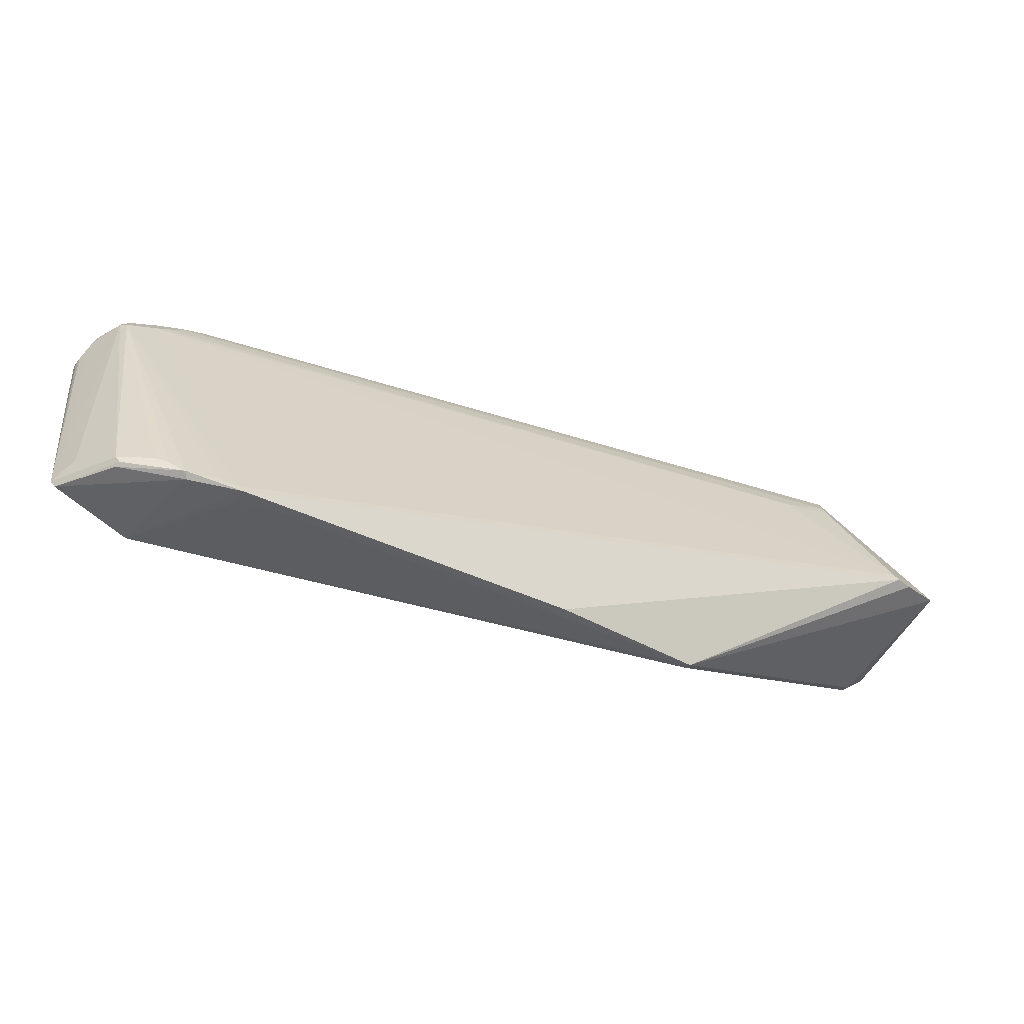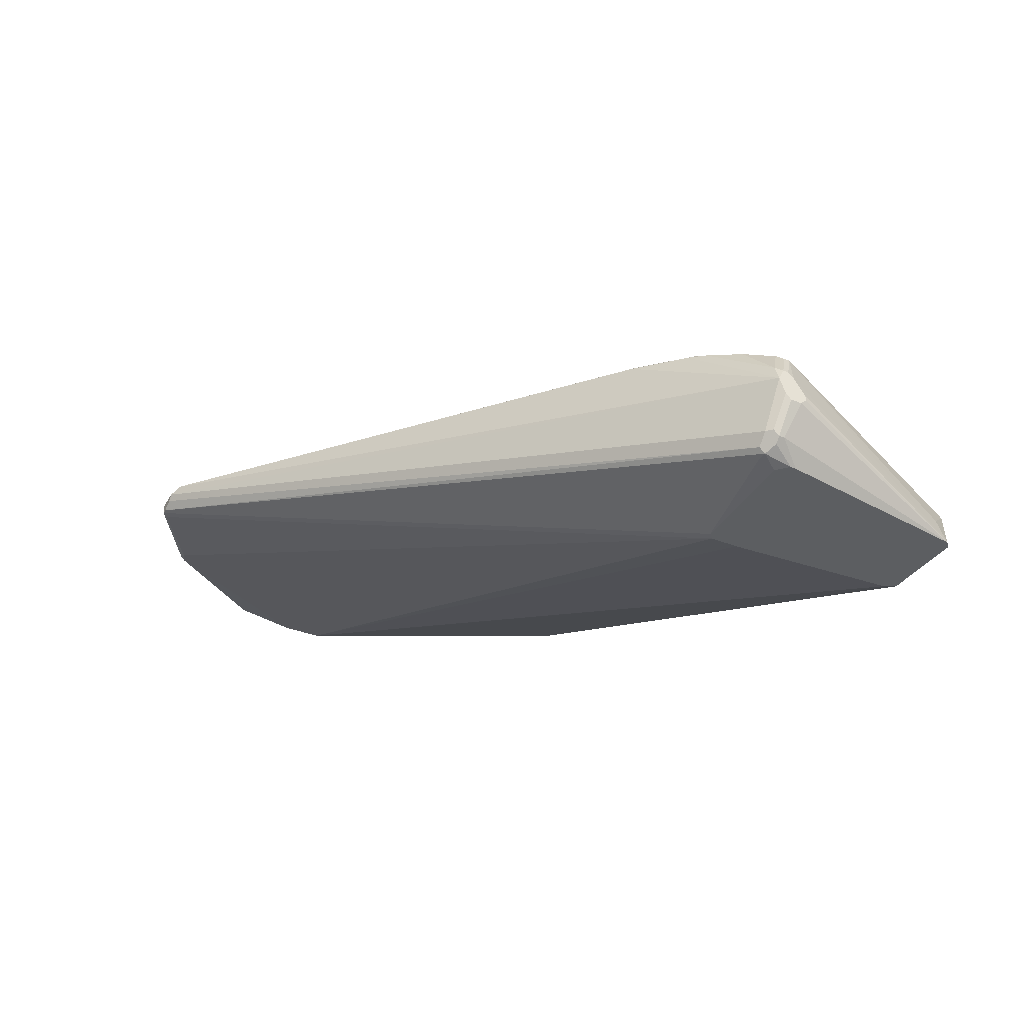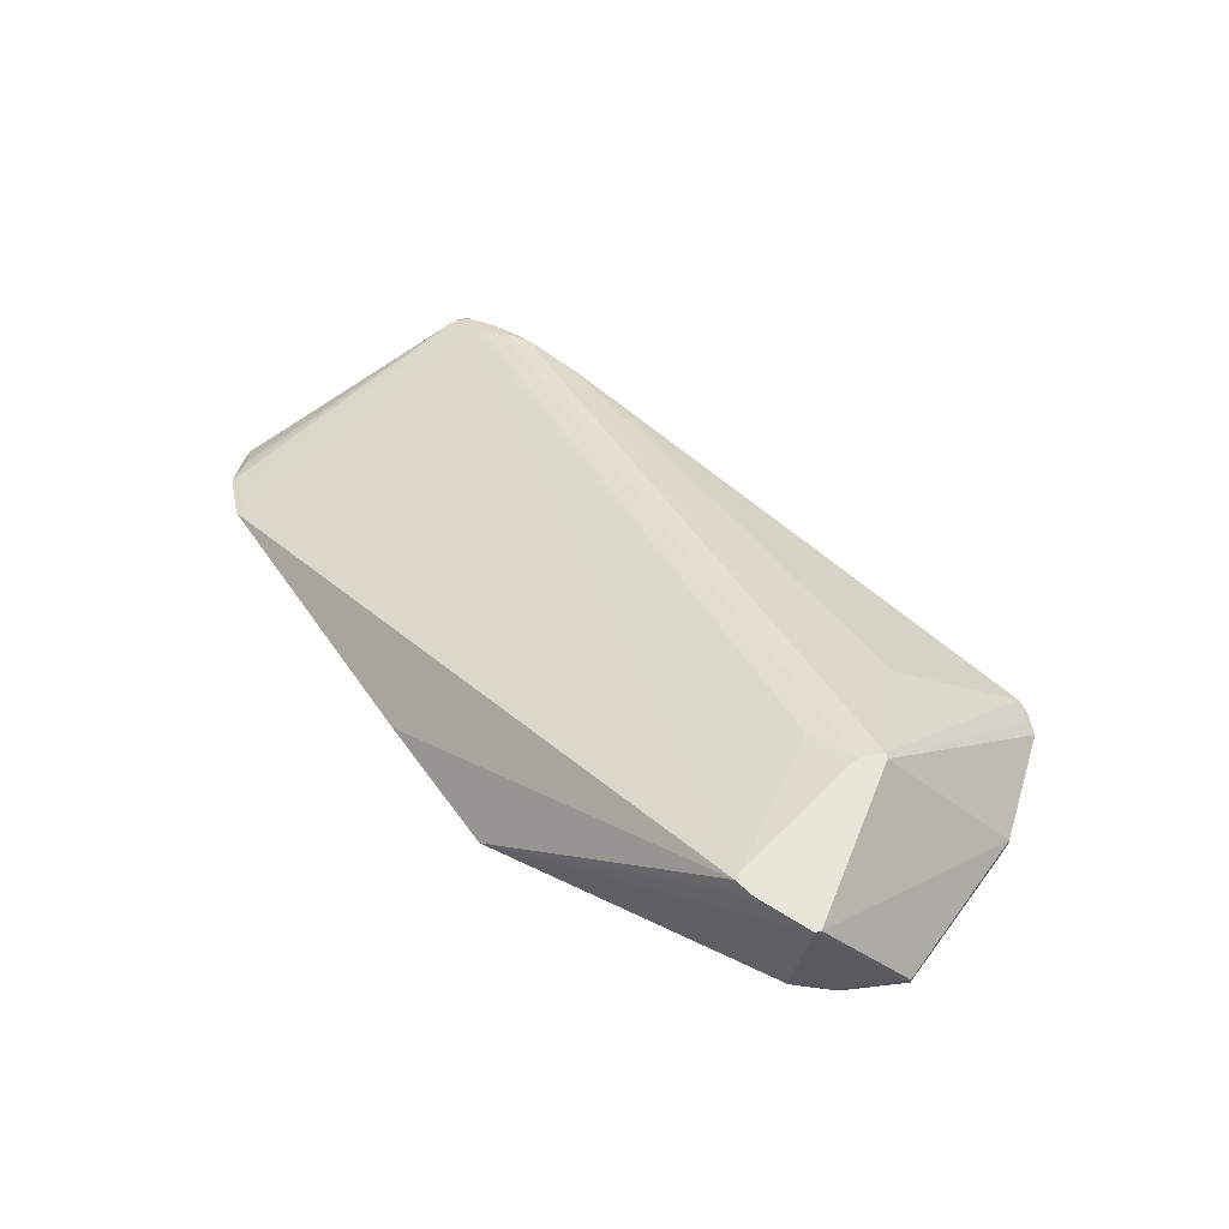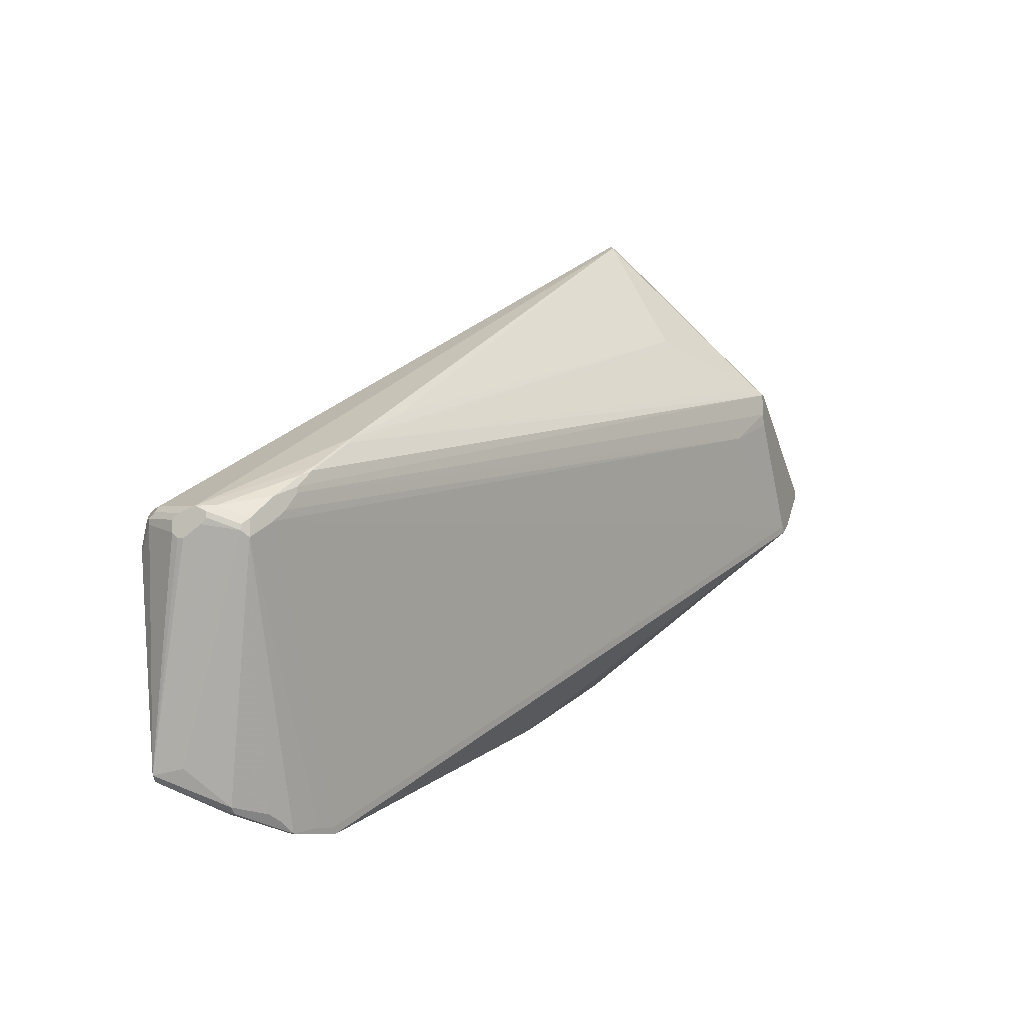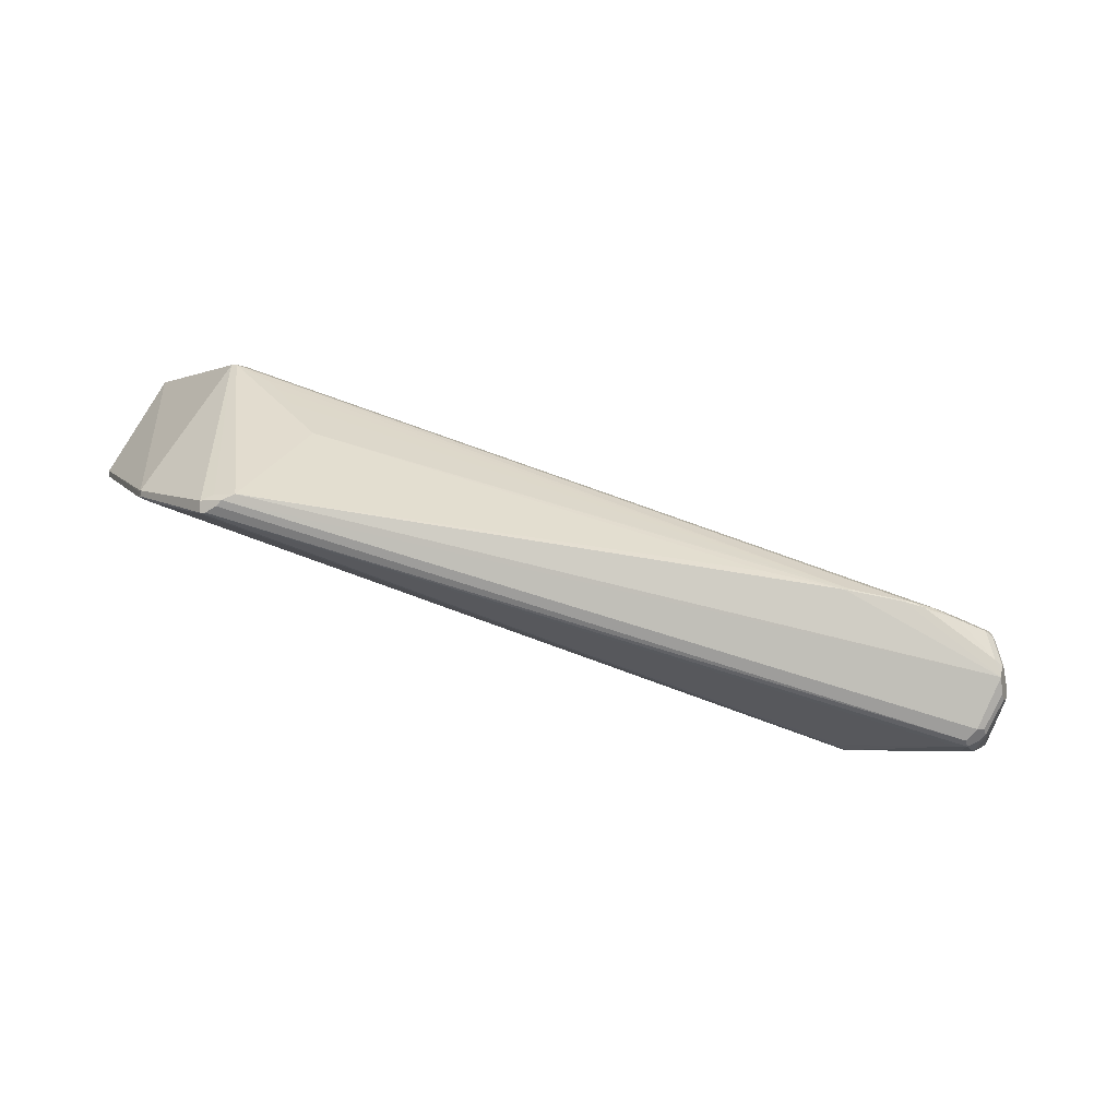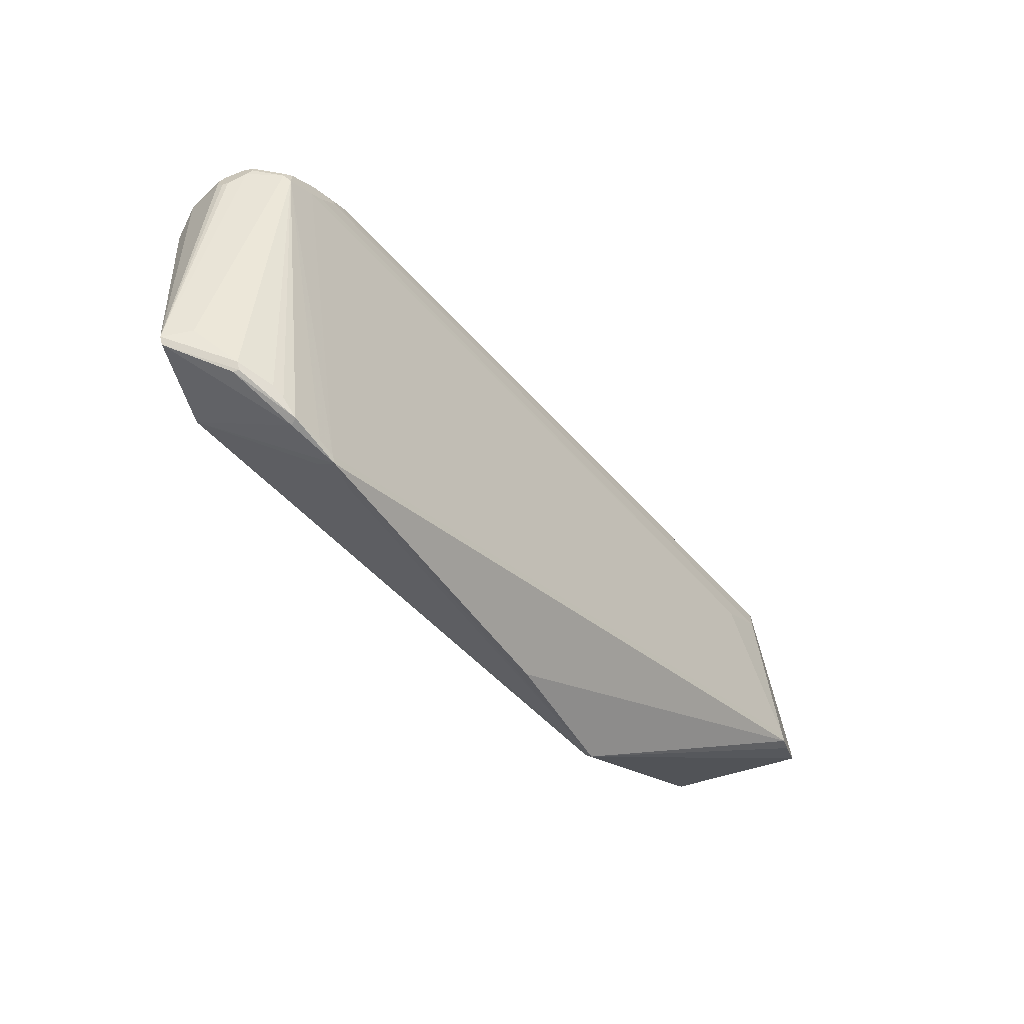
<metadata>
{"format":"obj","ext":"obj","renderer":"f3d","projection":"perspective","resolution":1024,"background":"white","views":[{"elev":-78.9,"azim":-38.4,"up":"+Y"},{"elev":-37.3,"azim":-117.5,"up":"+Z"},{"elev":59.7,"azim":78.1,"up":"+Z"},{"elev":-9.2,"azim":-68.2,"up":"+Y"},{"elev":-3.0,"azim":-157.9,"up":"+Z"},{"elev":-65.2,"azim":-71.5,"up":"+Y"}]}
</metadata>
<code>
v 6 44 0
v 155 77 47
v 129 85 69
v 91 20 33
v 36 2 17
v 117 119 40
v 157 87 50
v 29 49 1
v 149 69 44
v 29 46 0
v 35 1 20
v 3 45 21
v 157 87 51
v 116 30 37
v 4 51 4
v 42 3 20
v 12 10 5
v 22 3 15
v 32 1 19
v 36 0 20
v 112 118 43
v 0 48 9
v 155 76 48
v 144 63 69
v 3 49 3
v 152 71 45
v 8 50 1
v 118 119 40
v 147 65 69
v 137 108 44
v 14 57 26
v 28 47 0
v 115 119 41
v 6 51 2
v 154 72 69
v 28 0 16
v 26 9 0
v 8 47 0
v 154 73 69
v 18 3 11
v 27 0 17
v 17 4 11
v 24 2 16
v 0 49 15
v 0 48 15
v 11 53 25
v 122 79 66
v 4 49 2
v 134 109 43
v 119 118 40
v 27 11 0
v 116 31 36
v 157 86 51
v 143 64 69
v 136 109 44
v 3 50 4
v 6 50 1
v 152 70 46
v 136 109 45
v 137 108 45
v 29 41 0
v 6 45 0
v 18 3 10
v 12 8 0
v 130 89 69
v 116 118 43
v 0 50 13
v 0 49 10
v 130 83 69
v 3 48 3
v 9 50 24
v 0 47 14
v 2 46 20
v 11 9 0
v 0 46 9
v 7 52 23
v 114 119 42
v 129 89 69
v 36 70 31
v 1 50 16
v 12 56 25
v 11 54 25
v 7 48 23
v 24 64 28
v 0 45 10
v 0 45 11
v 118 119 42
v 120 90 64
v 116 92 61
v 23 63 28
v 2 47 20
v 15 58 26
v 3 48 21
v 110 96 56
v 109 97 55
v 123 89 66
f 63 40 64
f 51 61 26
f 64 61 37
f 41 36 20
f 86 85 74
f 29 3 24
f 17 73 74
f 12 43 41
f 2 23 26
f 30 60 7
f 52 14 37
f 39 3 35
f 83 11 54
f 10 61 32
f 1 61 74
f 7 2 30
f 78 82 3
f 24 20 4
f 16 5 37
f 14 24 4
f 81 82 31
f 57 34 6
f 30 2 26
f 7 60 13
f 32 27 8
f 57 38 62
f 52 9 26
f 26 61 10
f 12 11 83
f 14 16 37
f 13 59 39
f 58 35 14
f 67 77 15
f 14 20 16
f 42 17 74
f 42 43 18
f 4 20 14
f 20 19 41
f 84 21 67
f 75 72 22
f 2 53 23
f 14 29 24
f 25 70 22
f 9 51 26
f 28 27 6
f 35 3 29
f 38 61 62
f 49 55 30
f 78 90 31
f 28 10 32
f 52 58 14
f 26 58 52
f 15 33 34
f 39 35 13
f 11 20 54
f 20 36 37
f 8 28 32
f 32 61 38
f 34 33 6
f 65 3 39
f 41 40 63
f 63 36 41
f 42 18 12
f 18 43 12
f 45 91 44
f 12 73 42
f 68 72 67
f 42 73 17
f 47 3 46
f 78 3 65
f 48 70 25
f 26 10 49
f 49 10 50
f 62 70 48
f 8 27 28
f 38 27 32
f 57 27 38
f 6 27 57
f 50 55 49
f 26 49 30
f 52 51 9
f 37 51 52
f 13 35 53
f 59 65 39
f 54 20 24
f 11 19 20
f 28 55 50
f 13 60 59
f 74 40 42
f 64 40 74
f 40 43 42
f 41 43 40
f 47 71 83
f 67 72 44
f 48 56 57
f 21 66 77
f 14 35 29
f 26 23 58
f 37 61 51
f 50 10 28
f 60 55 59
f 30 55 60
f 74 61 64
f 62 61 1
f 12 19 11
f 41 19 12
f 20 5 16
f 37 5 20
f 64 36 63
f 37 36 64
f 59 87 65
f 87 66 65
f 80 92 67
f 54 47 83
f 67 92 84
f 44 72 45
f 25 56 48
f 62 48 57
f 81 80 76
f 55 87 59
f 68 56 22
f 21 77 67
f 7 53 2
f 13 53 7
f 53 35 23
f 23 35 58
f 28 87 55
f 77 66 87
f 24 3 54
f 54 69 47
f 44 80 67
f 93 91 12
f 22 70 75
f 75 70 74
f 22 72 68
f 22 56 25
f 46 82 71
f 46 71 47
f 67 56 68
f 15 56 67
f 69 3 47
f 54 3 69
f 83 82 12
f 31 82 78
f 45 72 73
f 73 72 74
f 73 91 45
f 12 91 73
f 85 72 75
f 74 85 75
f 1 70 62
f 74 70 1
f 34 56 15
f 57 56 34
f 3 82 46
f 76 80 93
f 87 33 77
f 77 33 15
f 21 95 78
f 95 79 84
f 78 66 21
f 65 66 78
f 81 92 80
f 76 82 81
f 71 82 83
f 92 90 84
f 86 72 85
f 74 72 86
f 28 33 87
f 6 33 28
f 90 96 88
f 88 89 90
f 21 79 95
f 84 79 21
f 91 80 44
f 93 80 91
f 31 92 81
f 31 90 92
f 93 82 76
f 12 82 93
f 90 94 95
f 84 90 95
f 78 96 90
f 96 94 88
f 88 94 89
f 89 94 90
f 78 94 96
f 95 94 78

</code>
